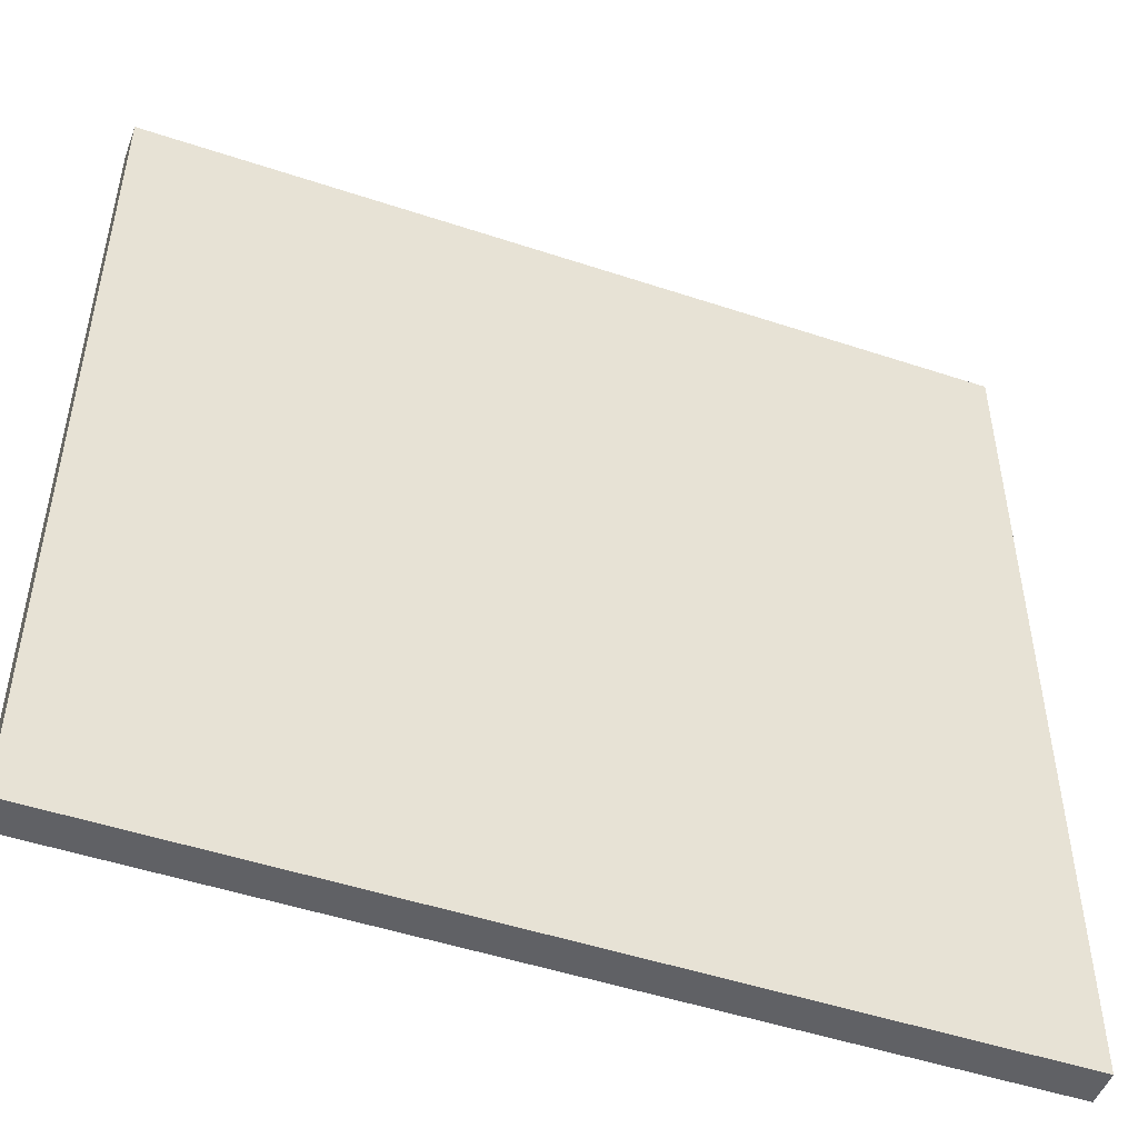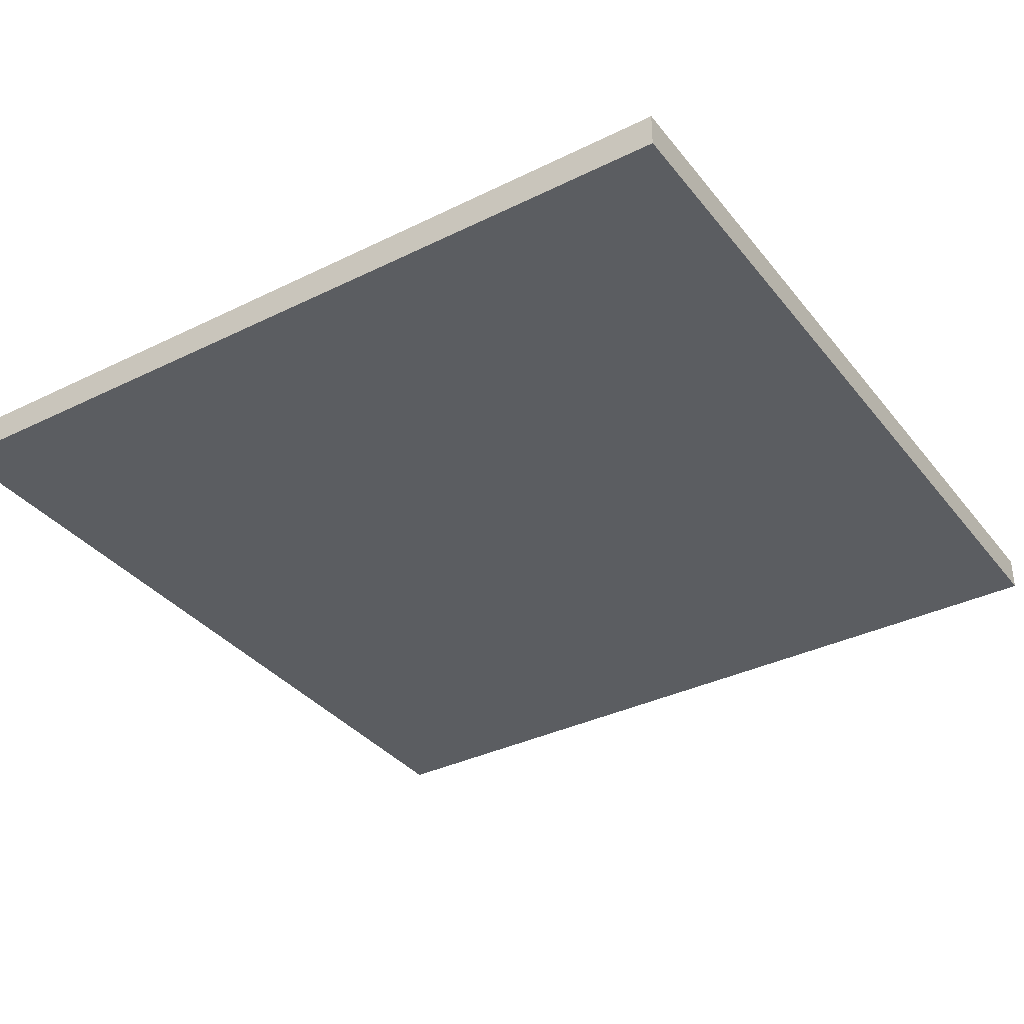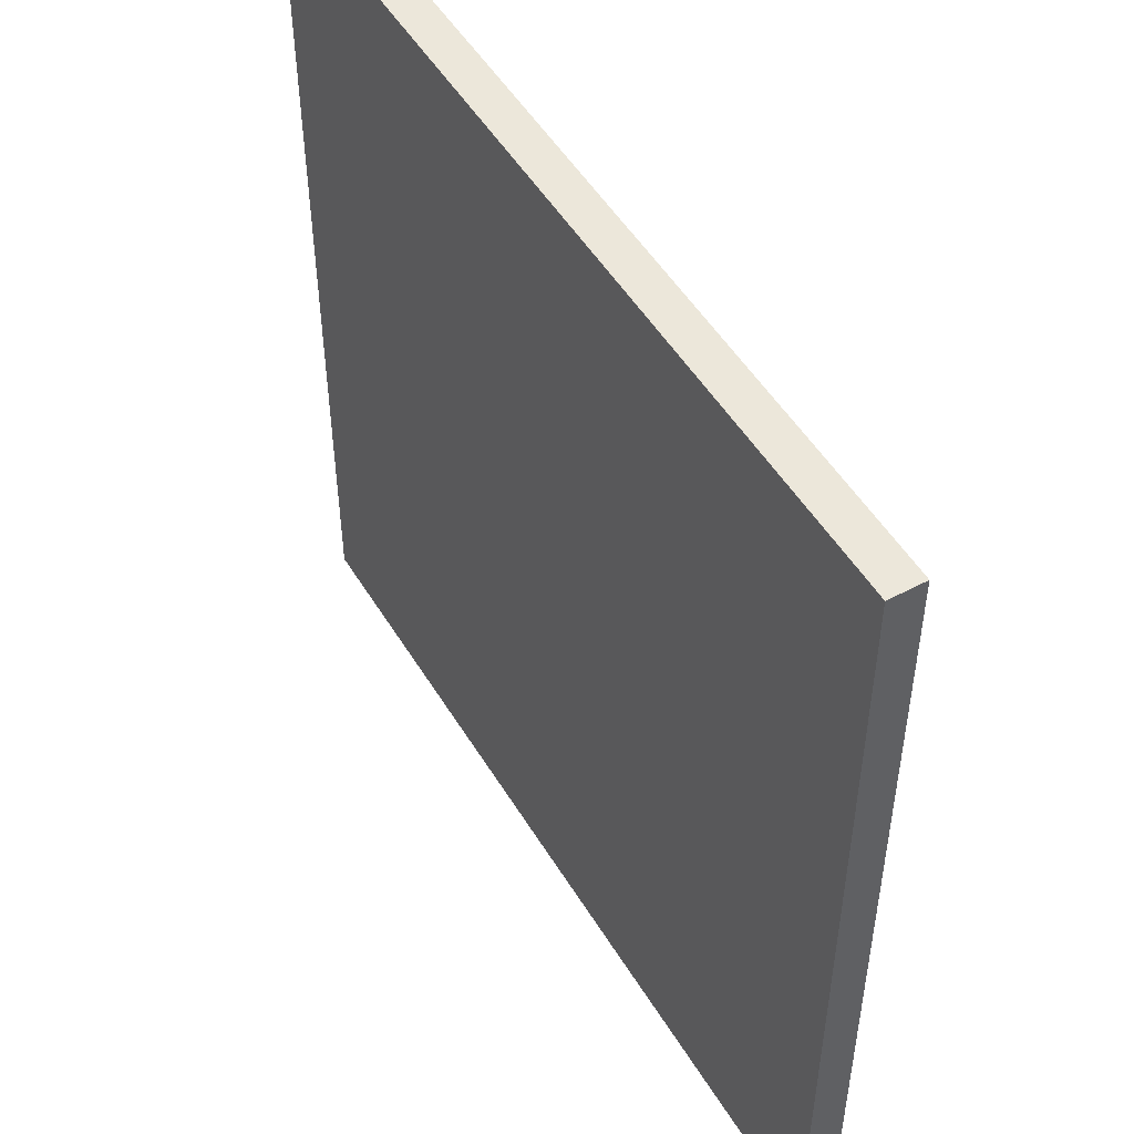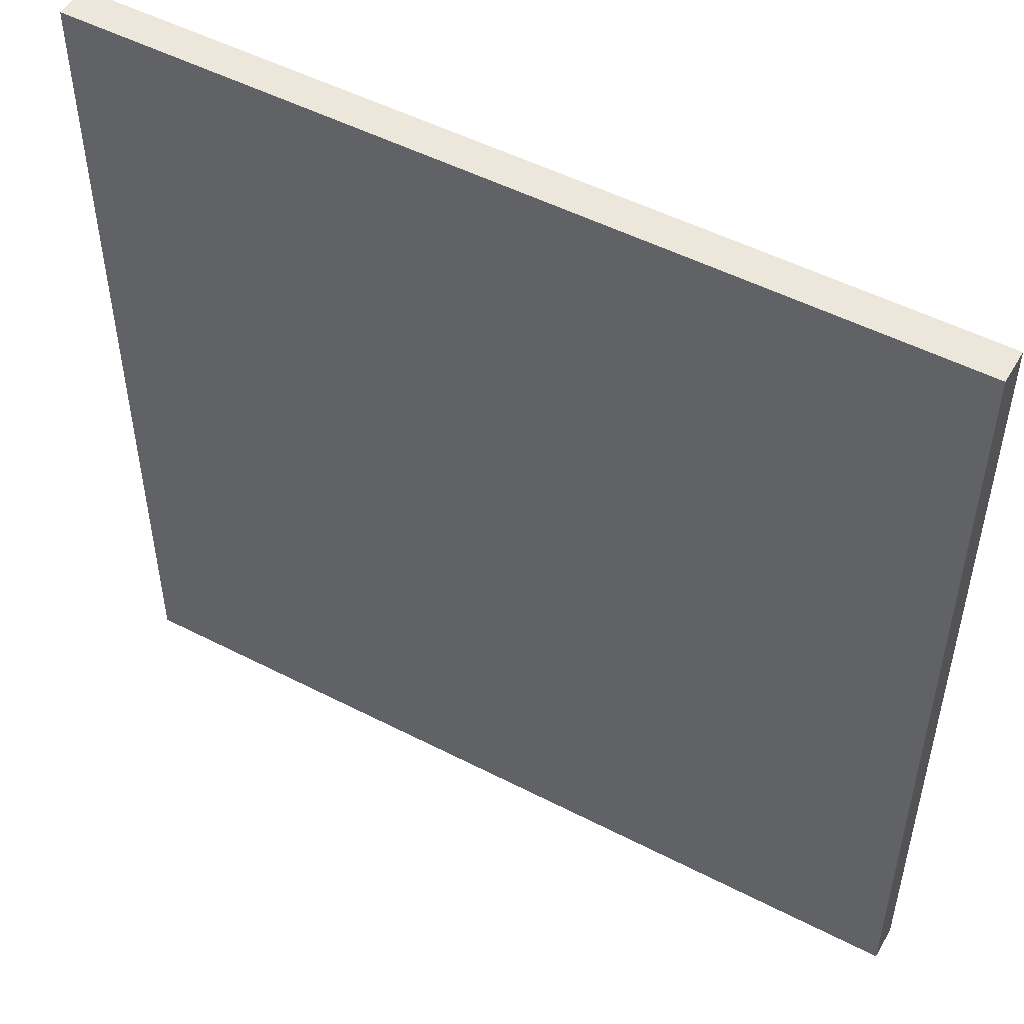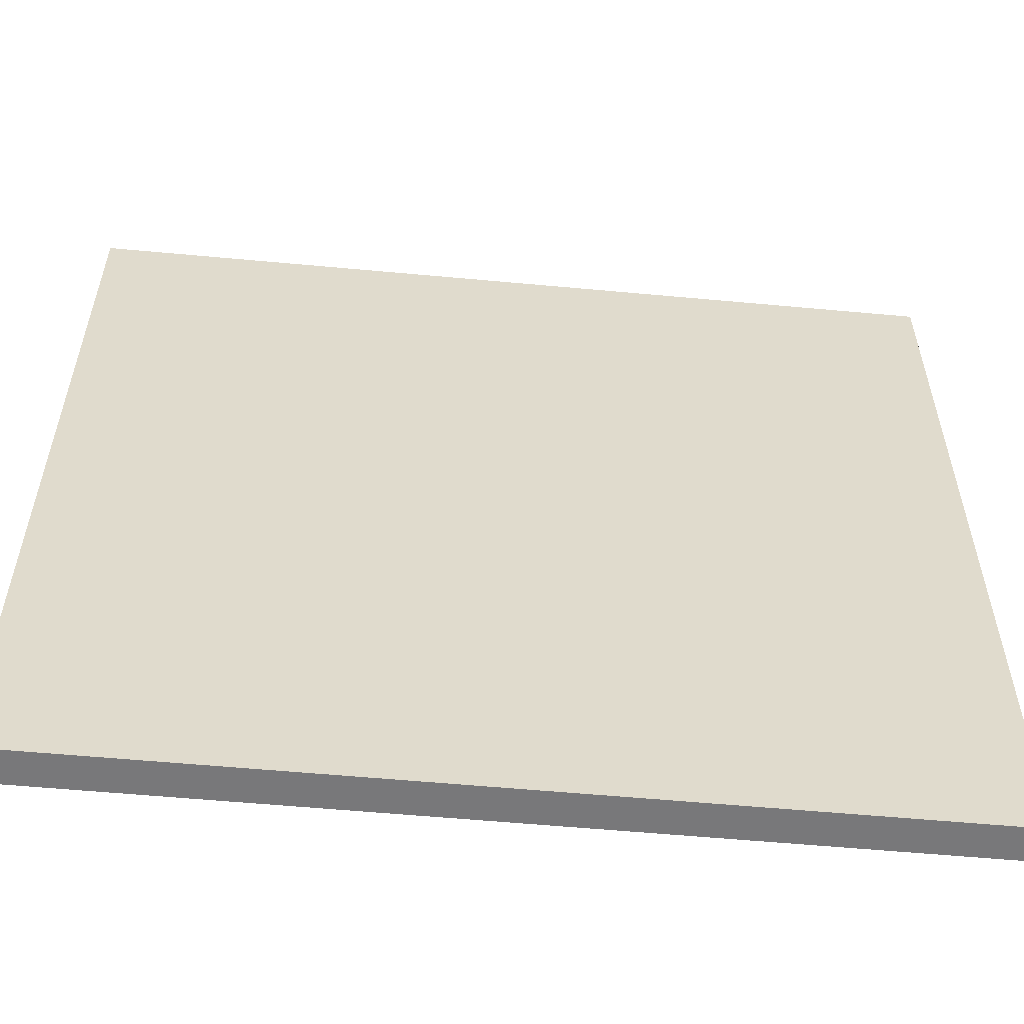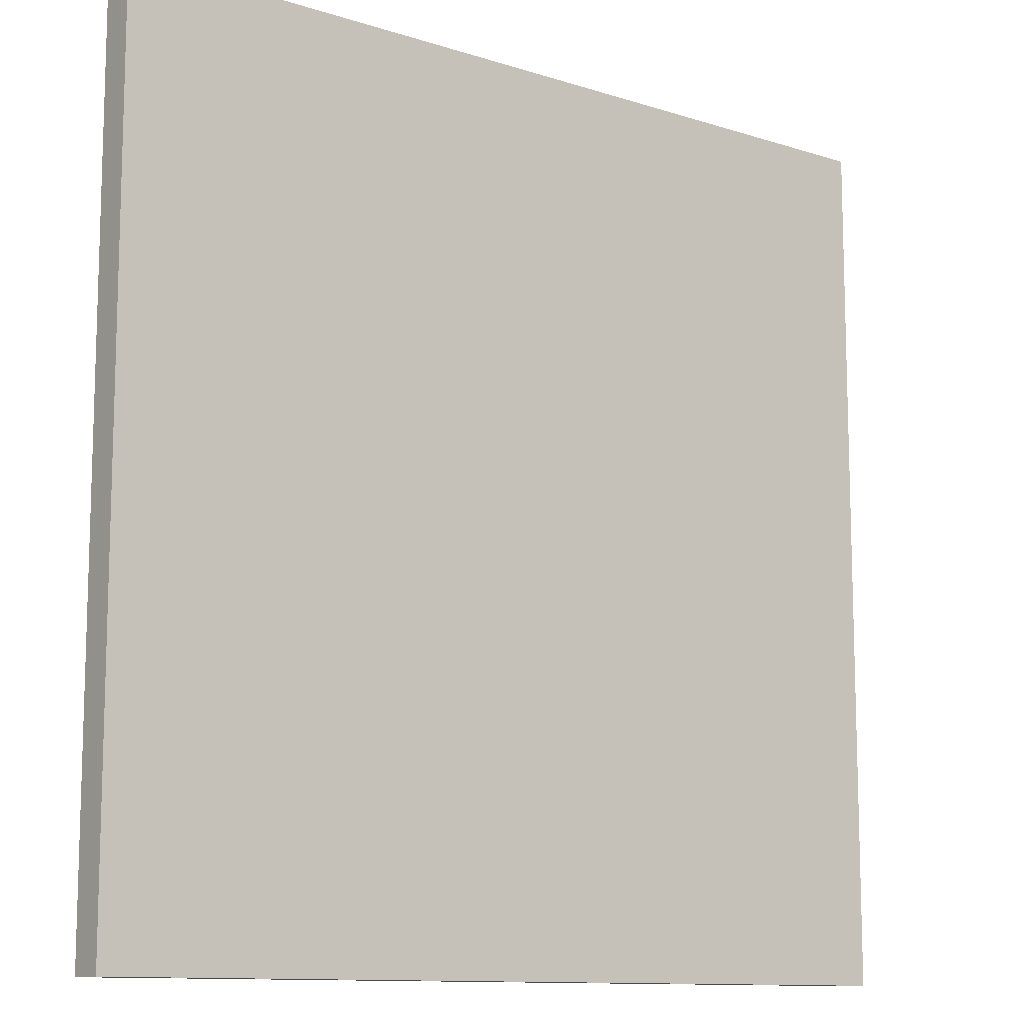
<metadata>
{"format":"obj","ext":"obj","renderer":"f3d","projection":"perspective","resolution":1024,"background":"white","views":[{"elev":-49.4,"azim":159.8,"up":"+Z"},{"elev":-35.5,"azim":-57.0,"up":"+Y"},{"elev":50.7,"azim":59.7,"up":"+Z"},{"elev":50.8,"azim":-150.6,"up":"+Z"},{"elev":-57.5,"azim":174.5,"up":"+Z"},{"elev":-11.4,"azim":142.0,"up":"+Z"}]}
</metadata>
<code>
o Cube
v 0.5 0 -0.5
v 0.5 0 0.5
v -0.5 0 0.5
v -0.5 0 -0.5
v 0.5 0.04 -0.5
v 0.5 0.04 0.5
v -0.5 0.04 0.5
v -0.5 0.04 -0.5
f 5 8 7 6
f 1 2 3 4
f 1 5 6 2
f 2 6 7 3
f 3 7 8 4
f 5 1 4 8

</code>
